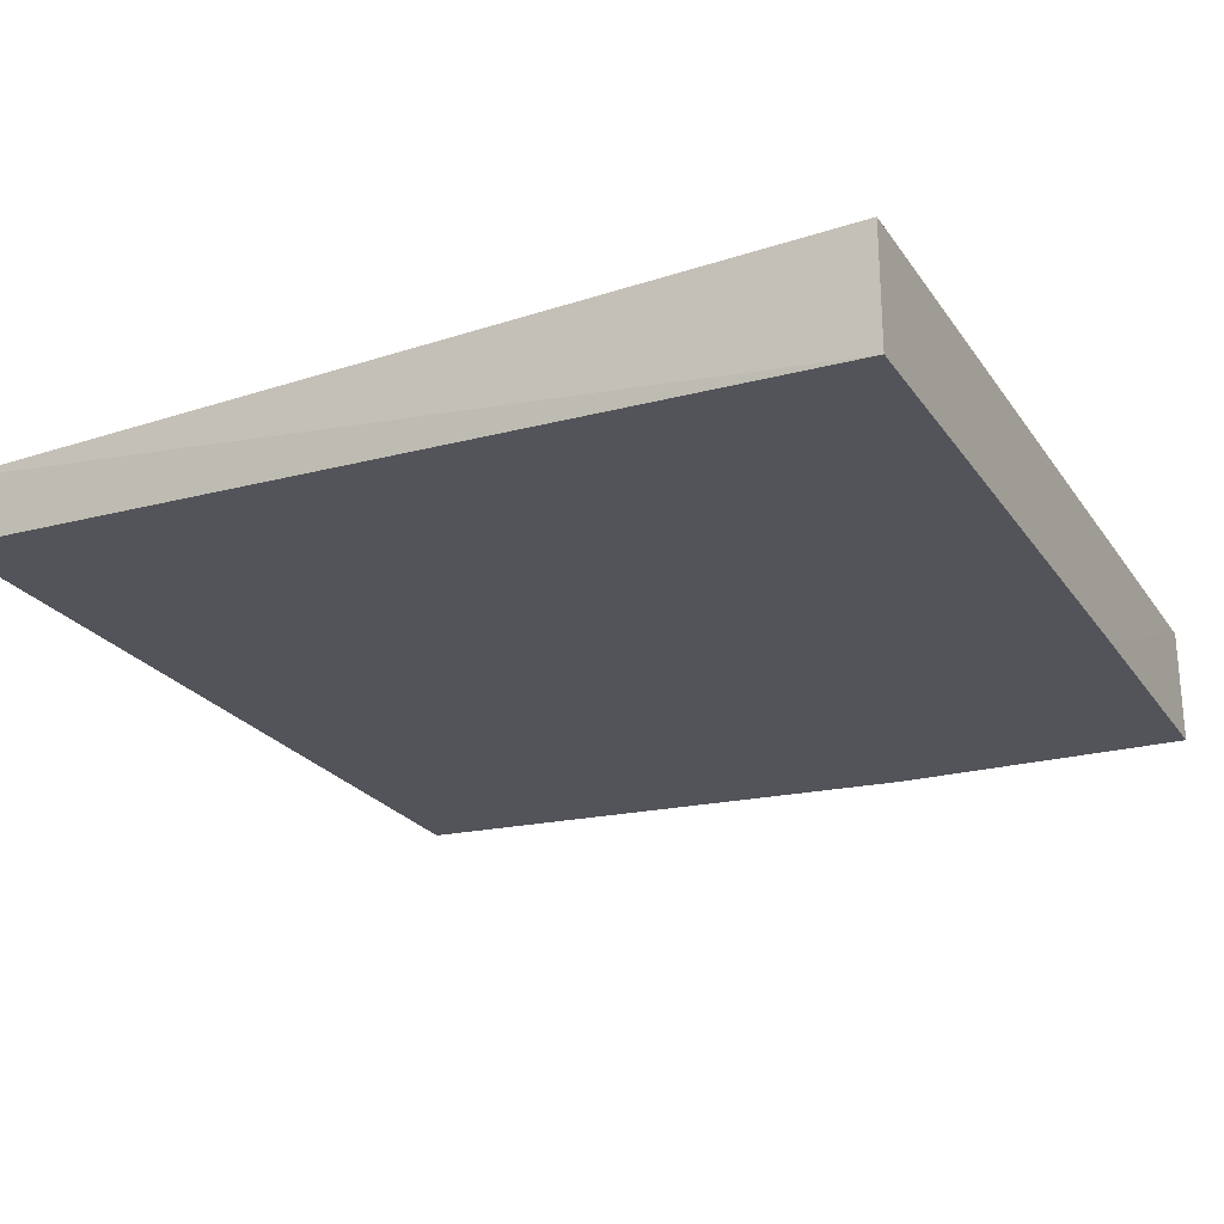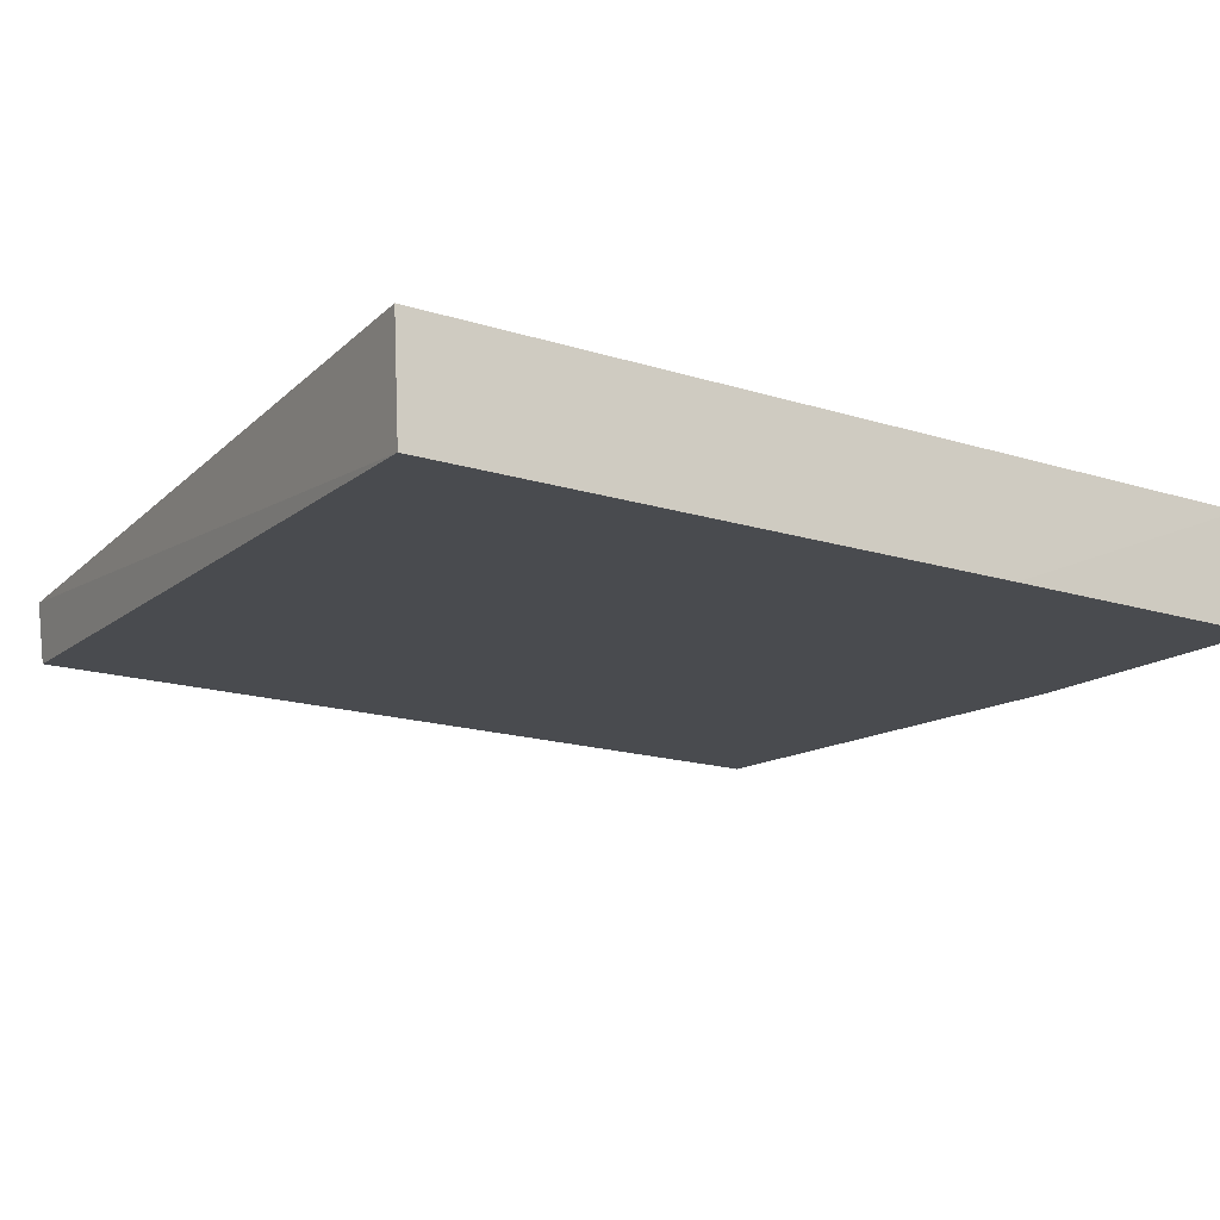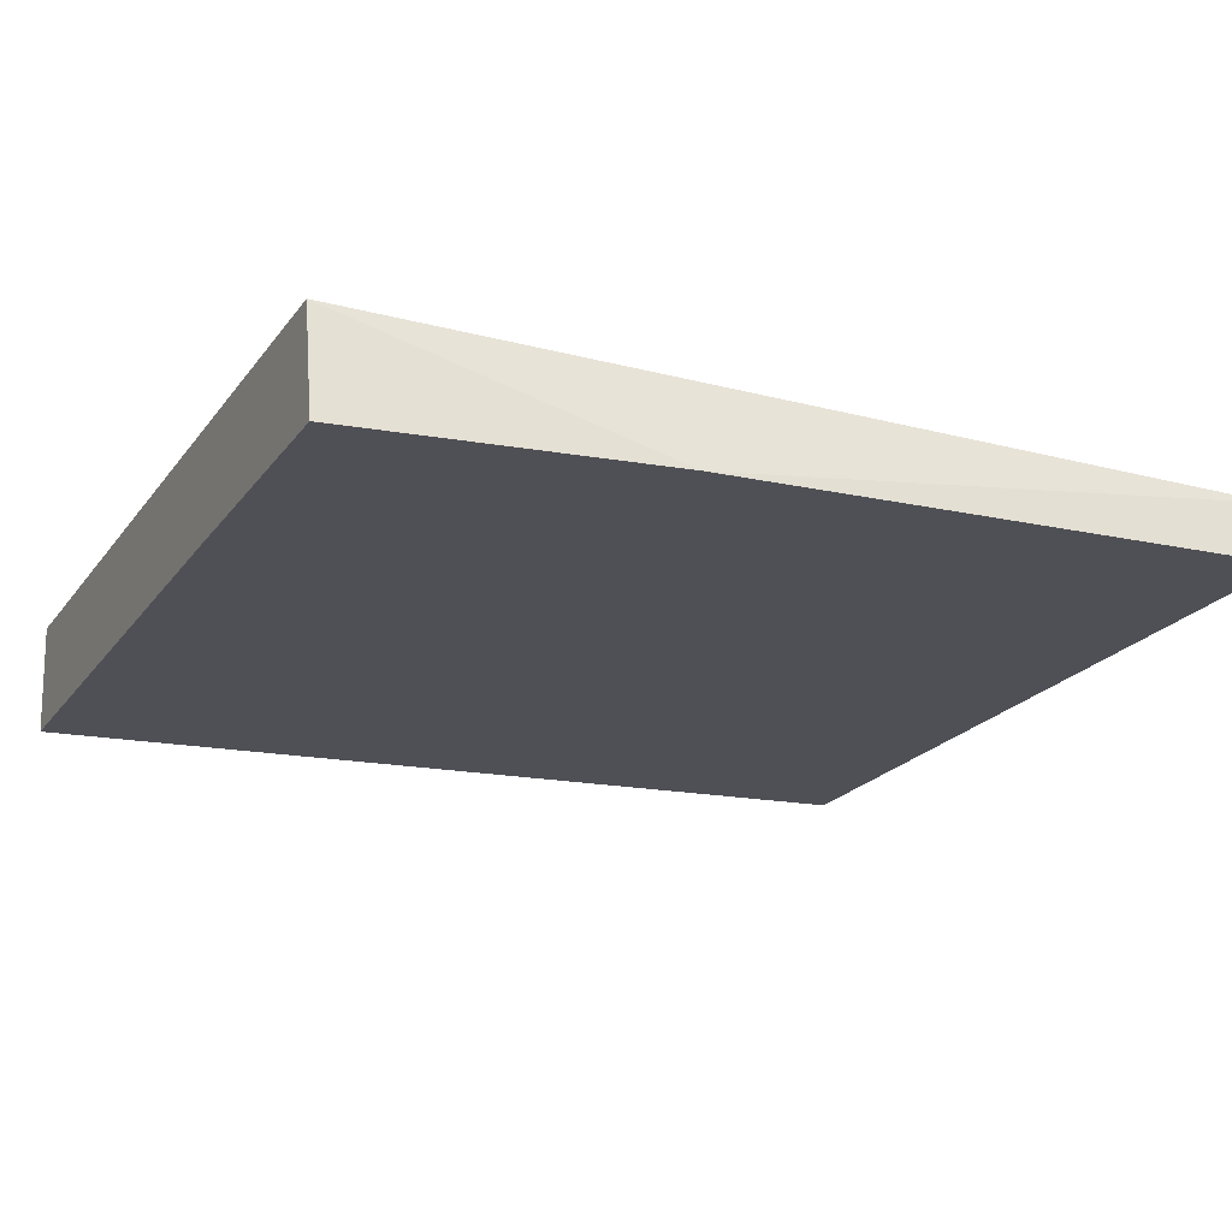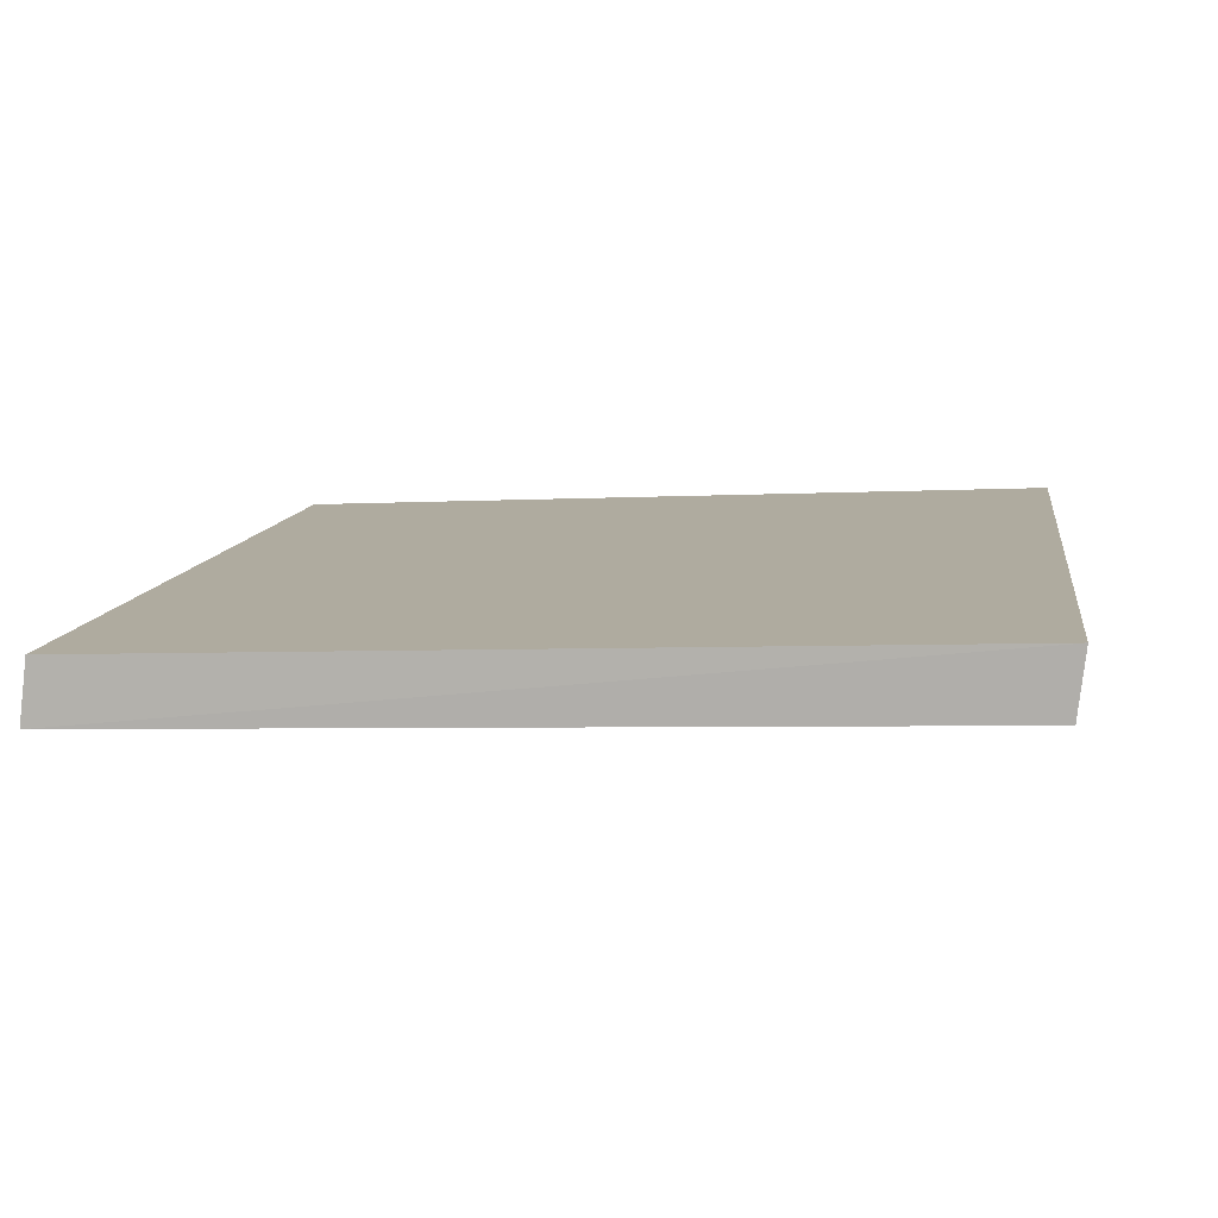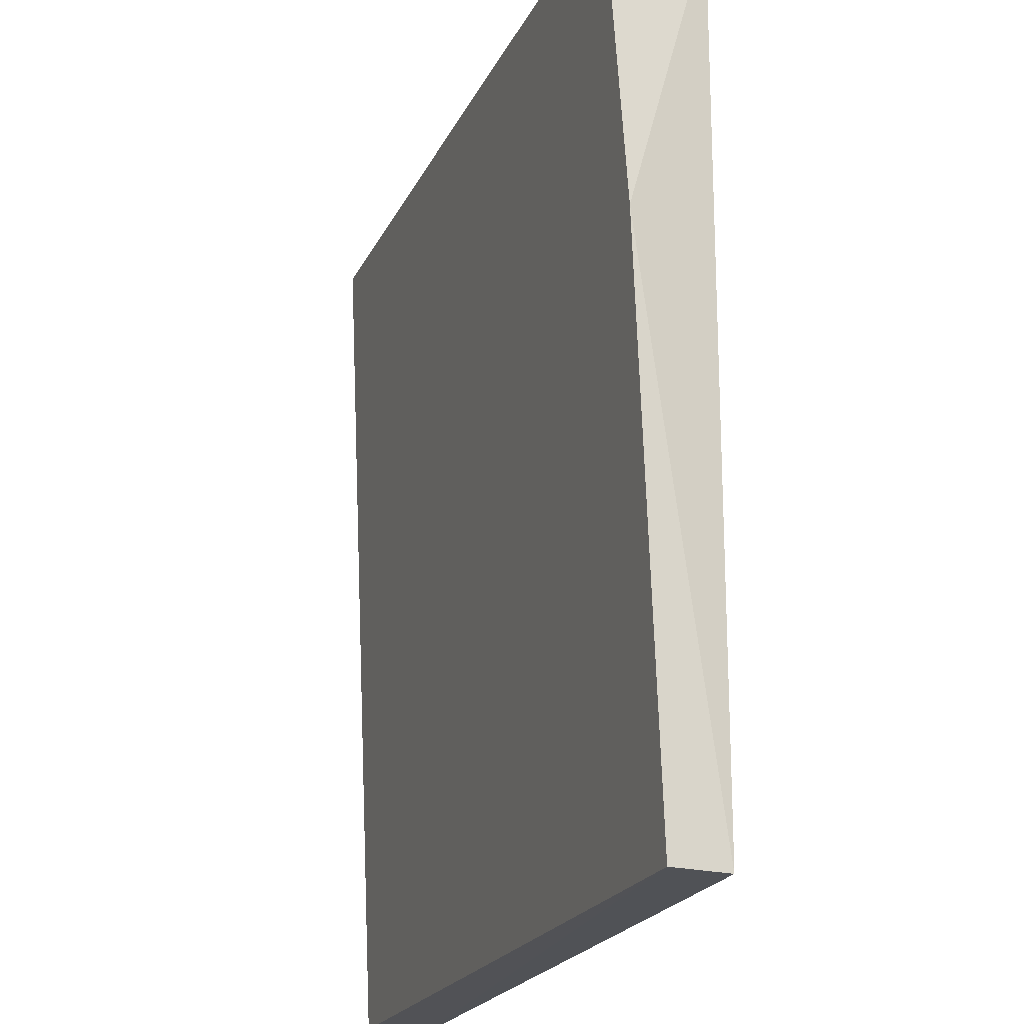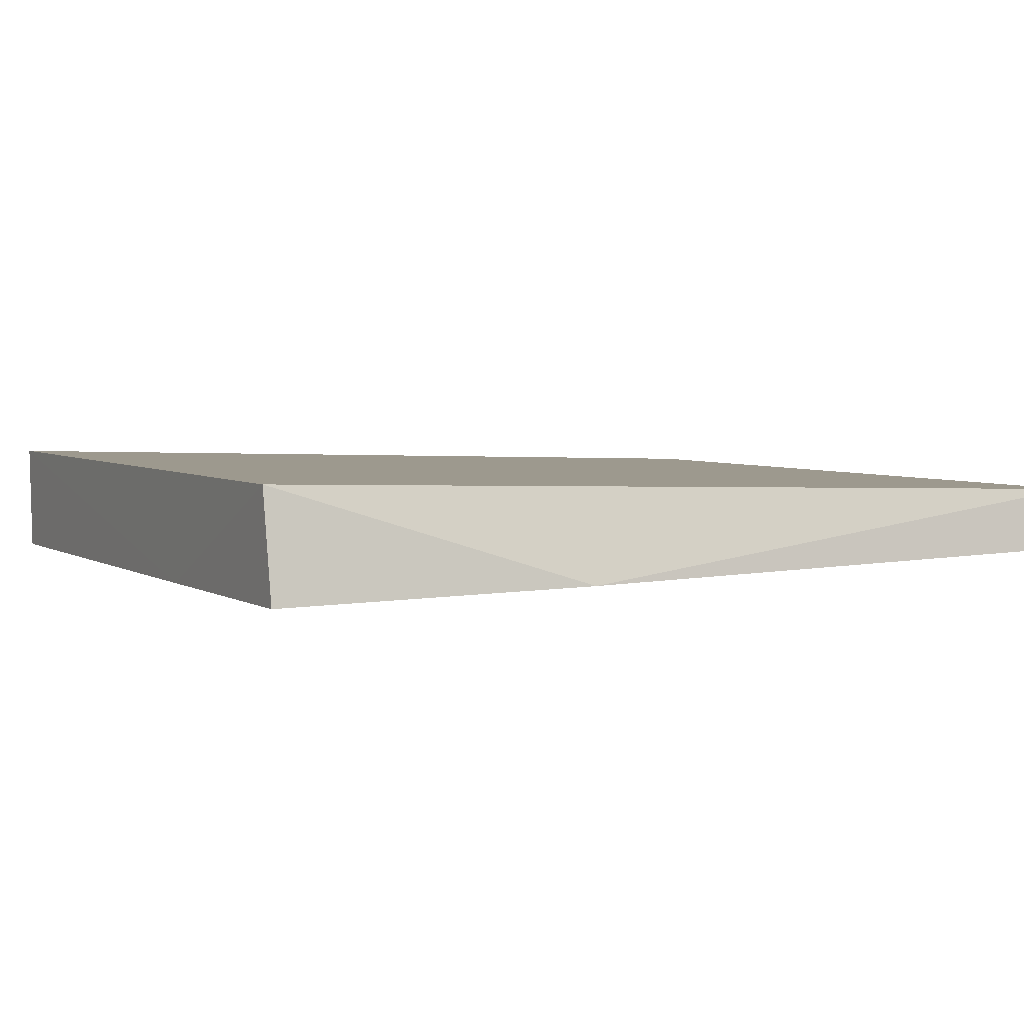
<metadata>
{"format":"obj","ext":"obj","renderer":"f3d","projection":"perspective","resolution":1024,"background":"white","views":[{"elev":-23.2,"azim":-62.2,"up":"+Y"},{"elev":-15.2,"azim":-28.9,"up":"+Y"},{"elev":-22.1,"azim":65.8,"up":"+Y"},{"elev":9.6,"azim":-172.5,"up":"+Y"},{"elev":-21.1,"azim":69.0,"up":"+Z"},{"elev":1.6,"azim":64.3,"up":"+Y"}]}
</metadata>
<code>
v 0.1284 -0.01488 0.04943
v 0.1289 -0.01284 0.001573
v 0.1276 -0.008953 0.04958
v 0.08283 -0.007321 0.05044
v 0.08315 -0.0135 0.05034
v 0.08304 -0.007905 0.001593
v 0.1294 -0.01418 0.03247
v 0.1139 -0.01443 0.04977
v 0.1285 -0.009514 0.001611
v 0.08344 -0.01139 0.001635
f 6 5 4
f 7 3 1
f 7 5 2
f 7 1 5
f 8 5 1
f 8 1 3
f 8 3 4
f 8 4 5
f 9 2 6
f 9 7 2
f 9 3 7
f 9 6 4
f 9 4 3
f 10 6 2
f 10 2 5
f 10 5 6

</code>
